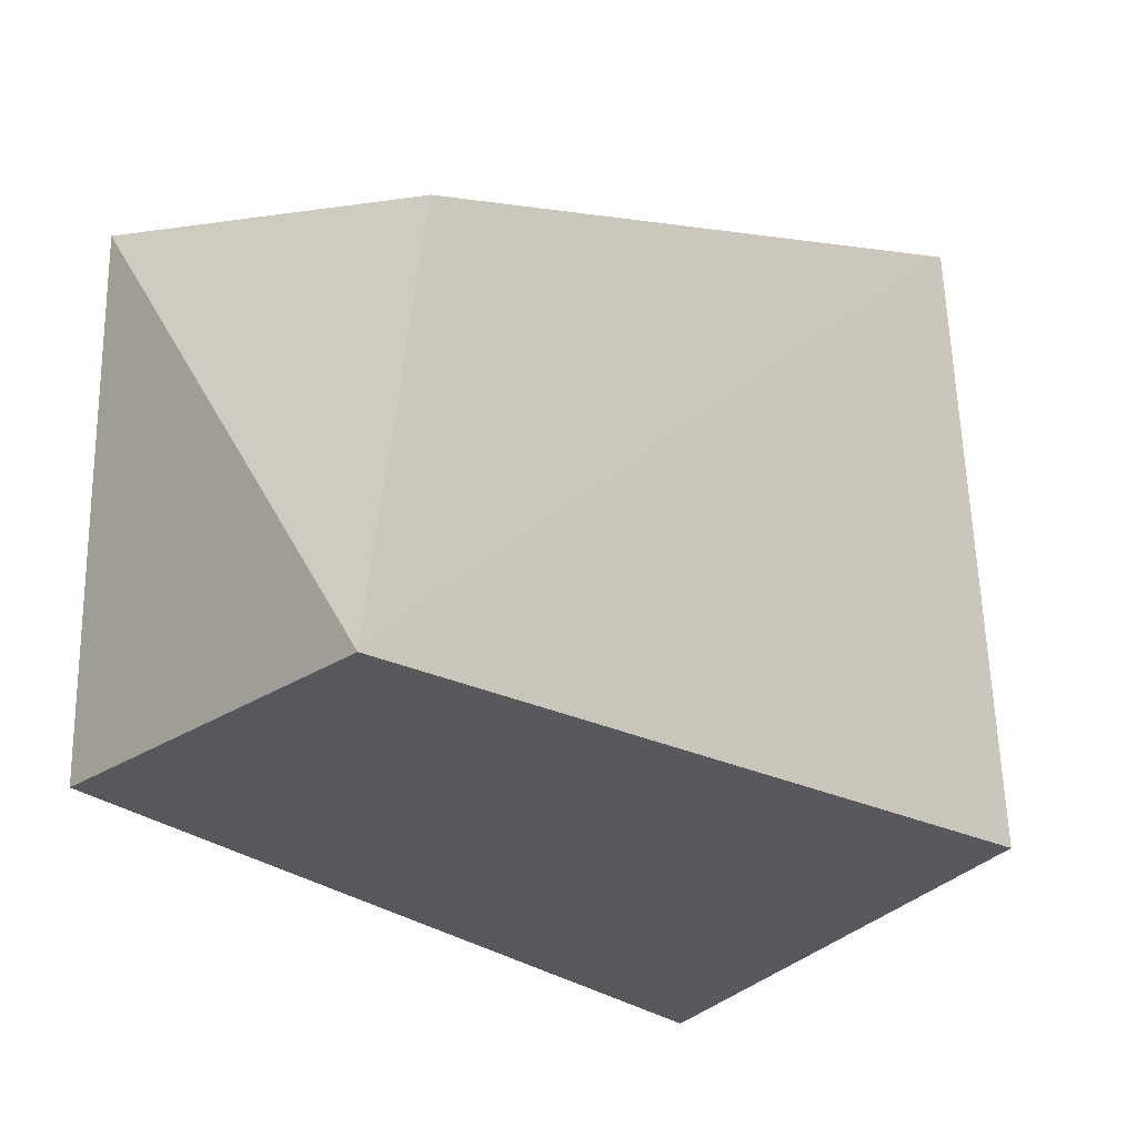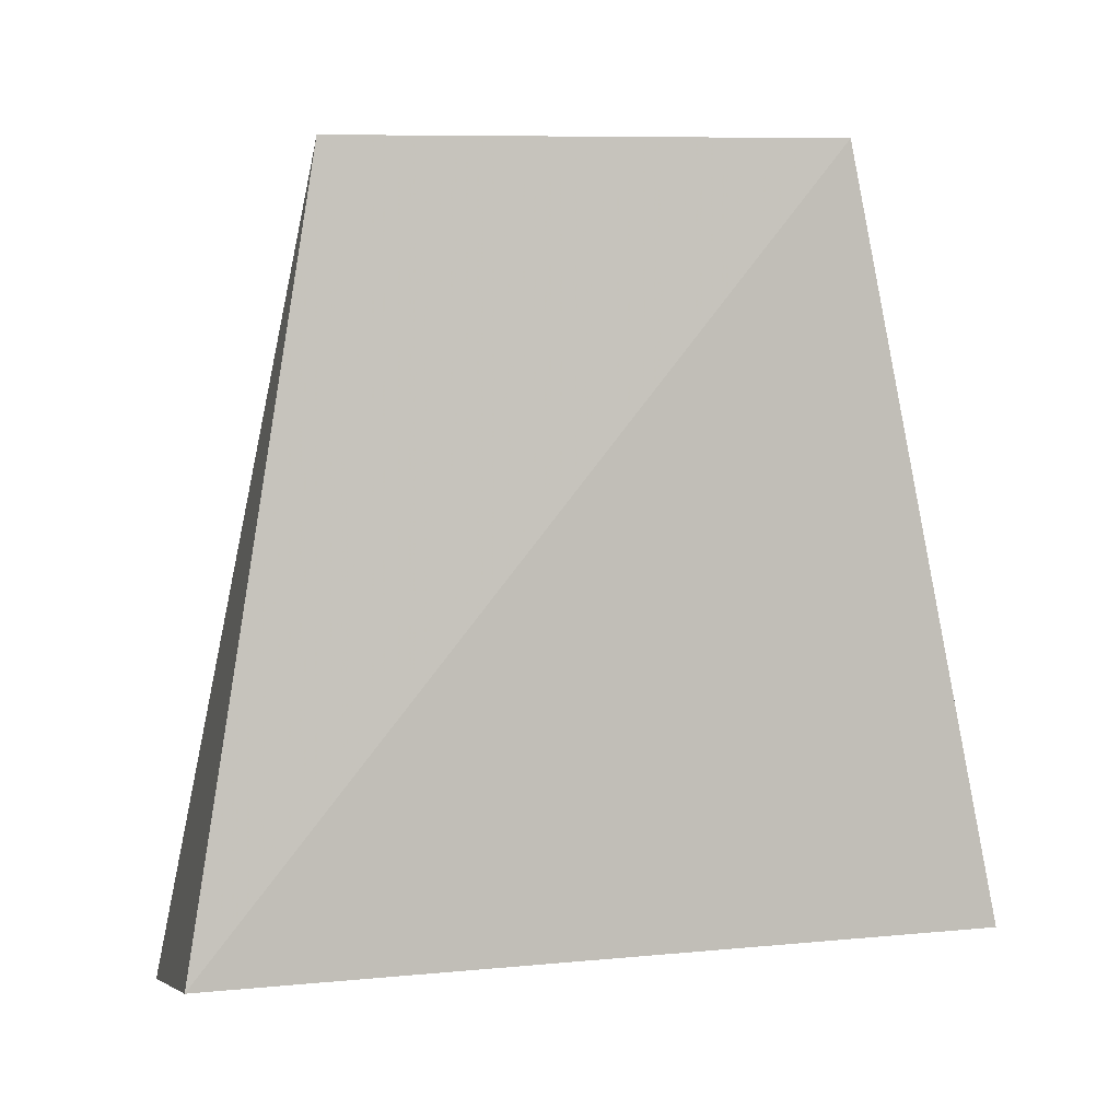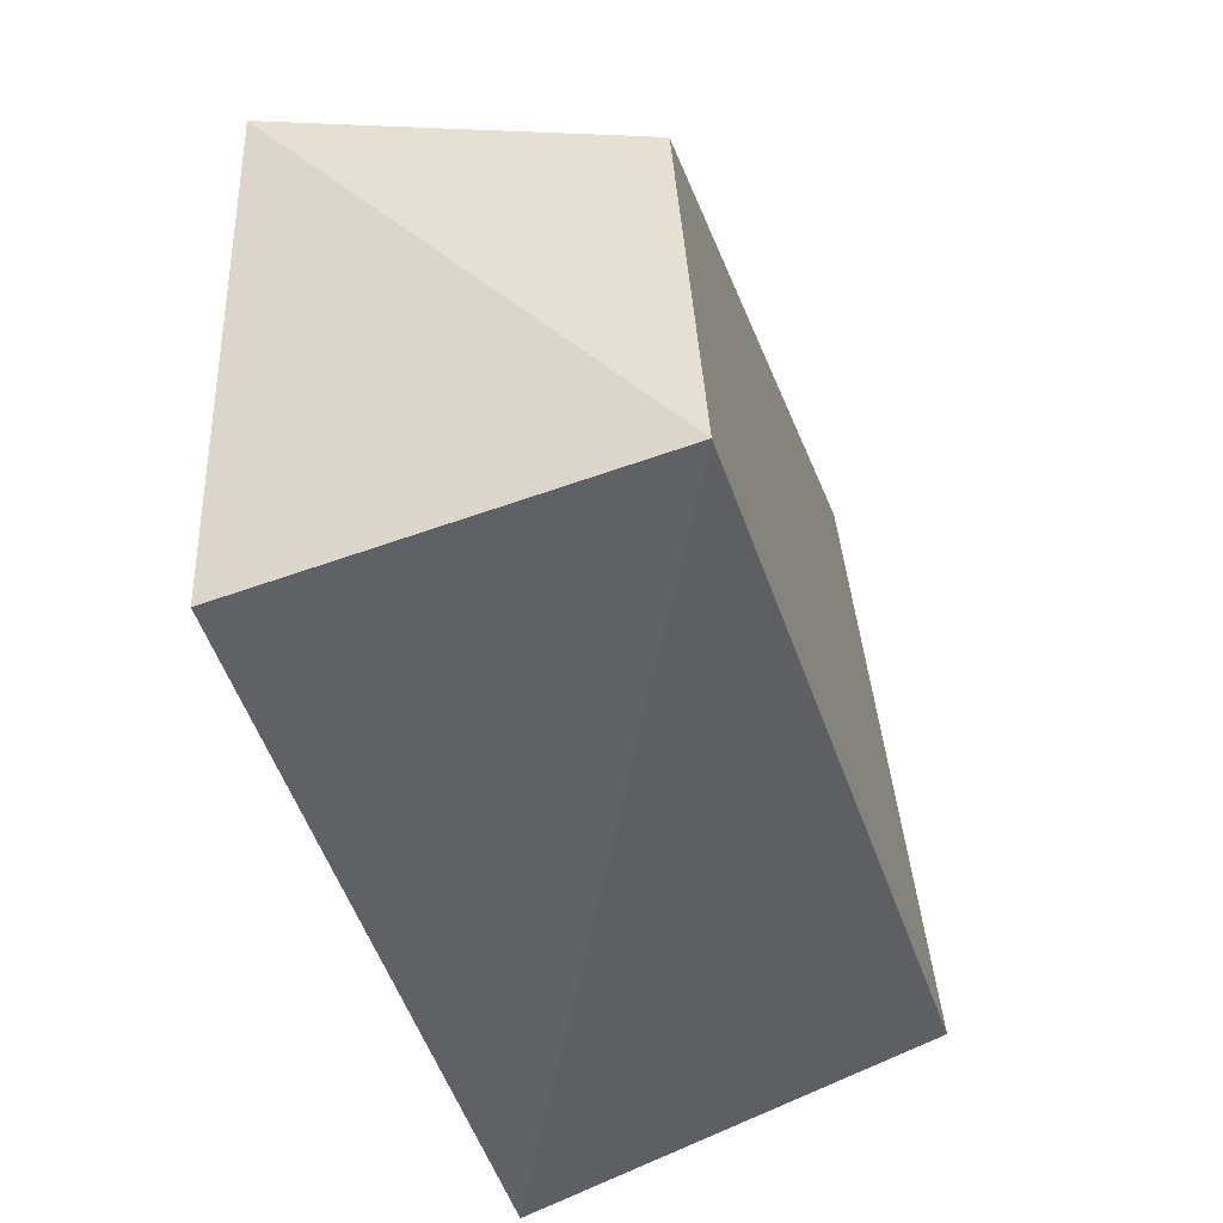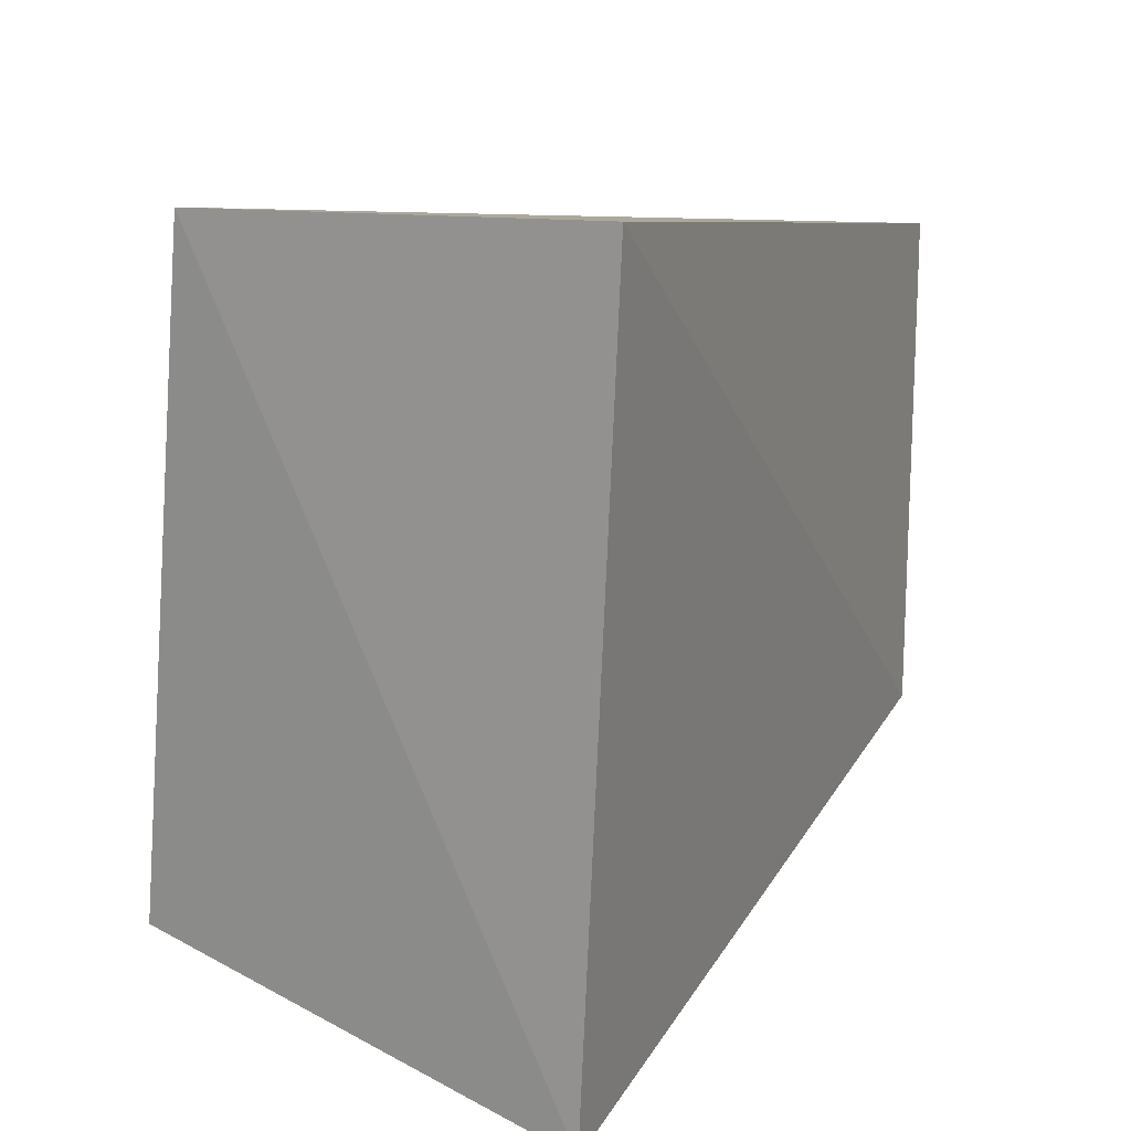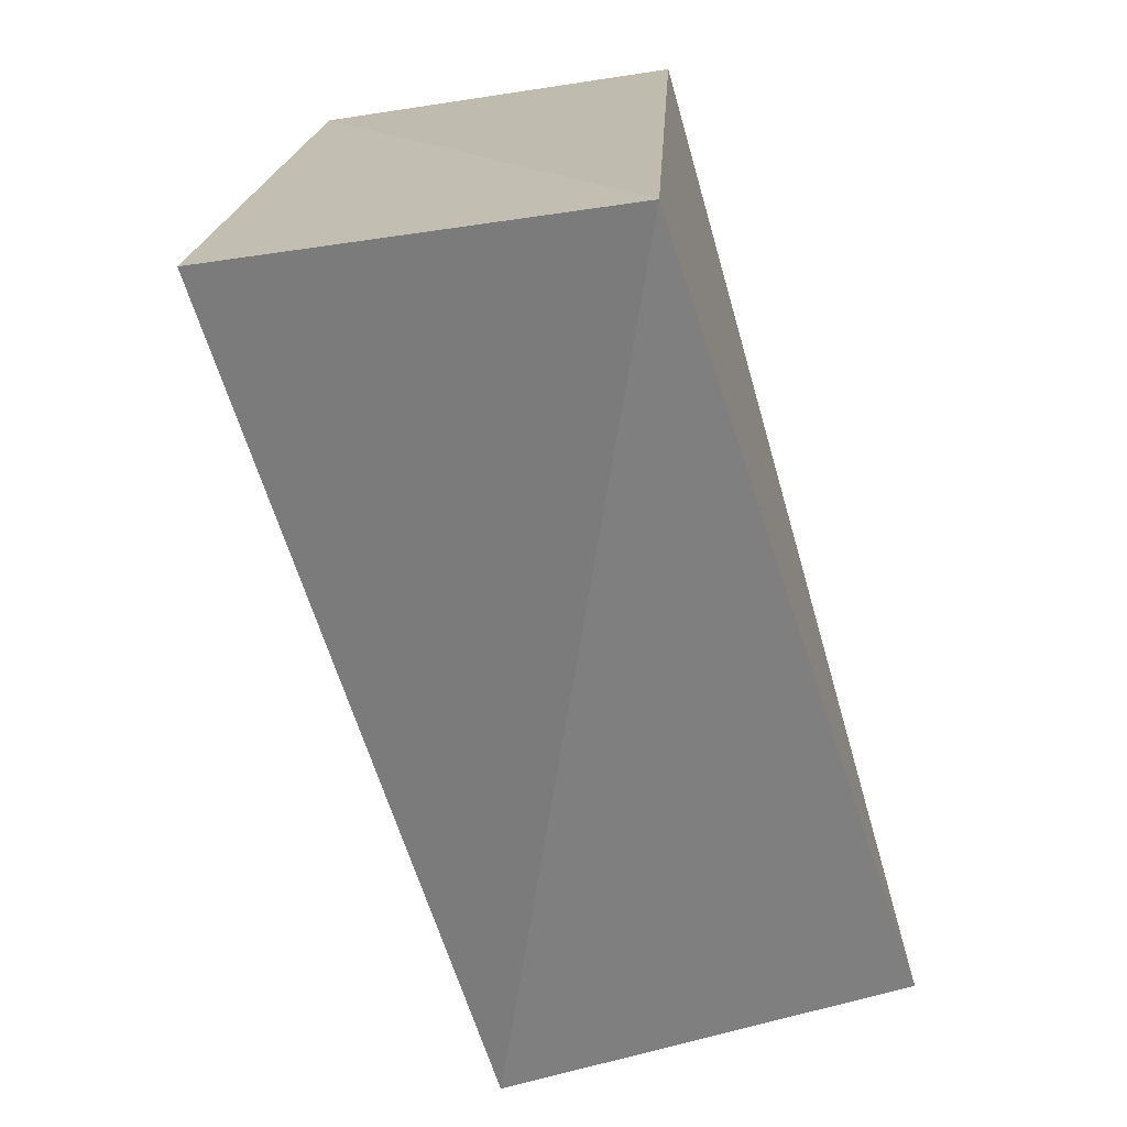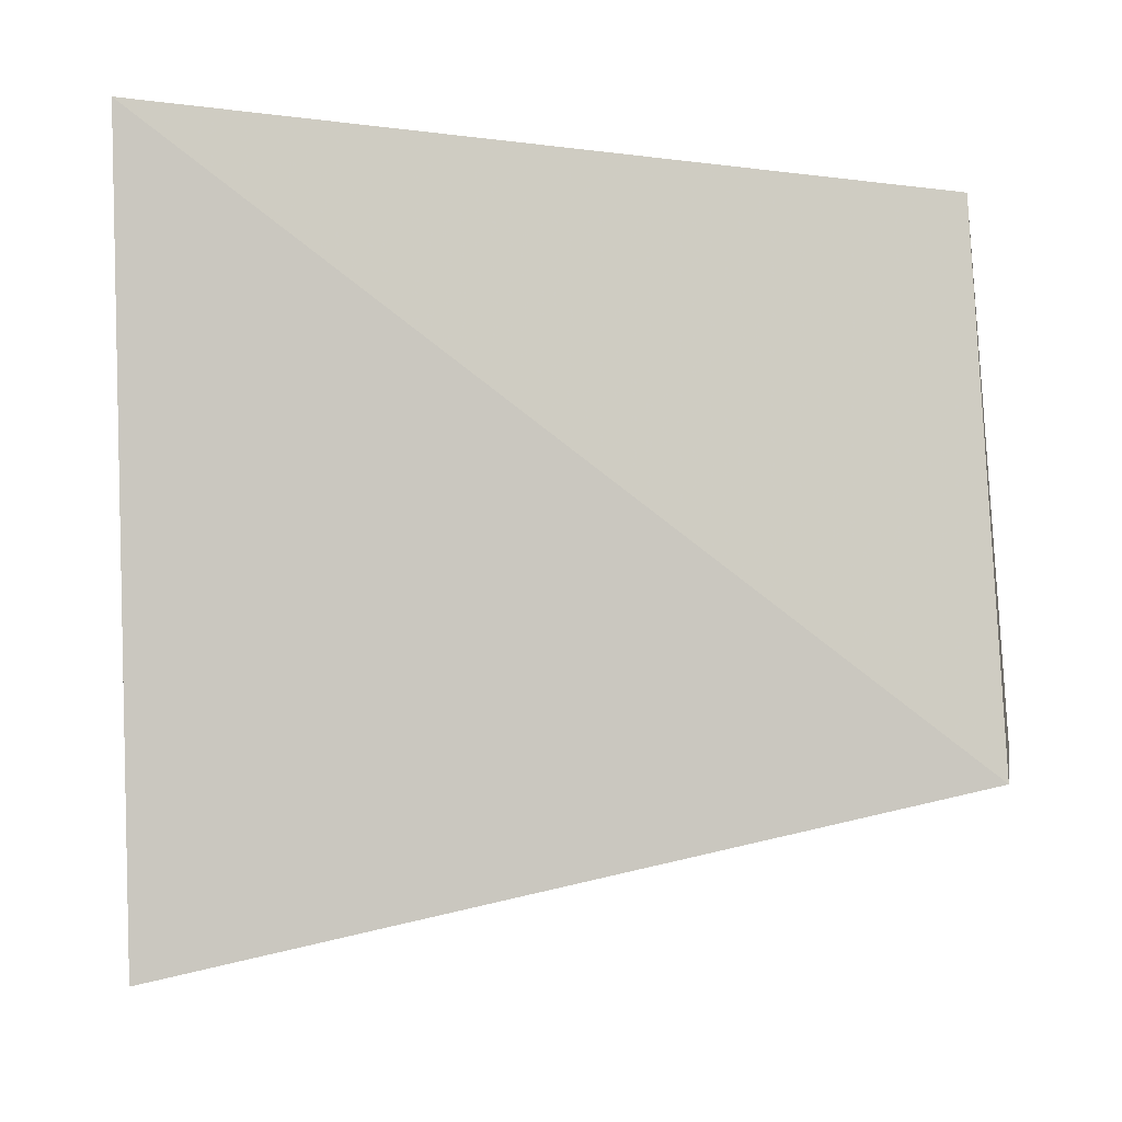
<metadata>
{"format":"obj","ext":"obj","renderer":"f3d","projection":"perspective","resolution":1024,"background":"white","views":[{"elev":-13.5,"azim":42.5,"up":"+Y"},{"elev":-0.9,"azim":-104.5,"up":"+Z"},{"elev":-34.7,"azim":13.6,"up":"+Y"},{"elev":16.9,"azim":-156.0,"up":"+Y"},{"elev":-74.7,"azim":-164.9,"up":"+Y"},{"elev":-8.9,"azim":-84.2,"up":"+Y"}]}
</metadata>
<code>
v 0.009506 -9.677e-05 0.06892
v 0.01066 -0.001964 0.04869
v 0.008622 0.01374 0.04776
v -0.0002278 0.0139 0.0488
v 0.0009074 -0.005727 0.04942
v -0.0003307 0.01106 0.06763
v 0.008209 0.01025 0.06591
v -0.000201 -0.001574 0.06818
f 1 2 3
f 5 2 1
f 5 3 2
f 5 4 3
f 6 3 4
f 7 6 1
f 7 1 3
f 7 3 6
f 8 5 1
f 8 1 6
f 8 6 4
f 8 4 5

</code>
